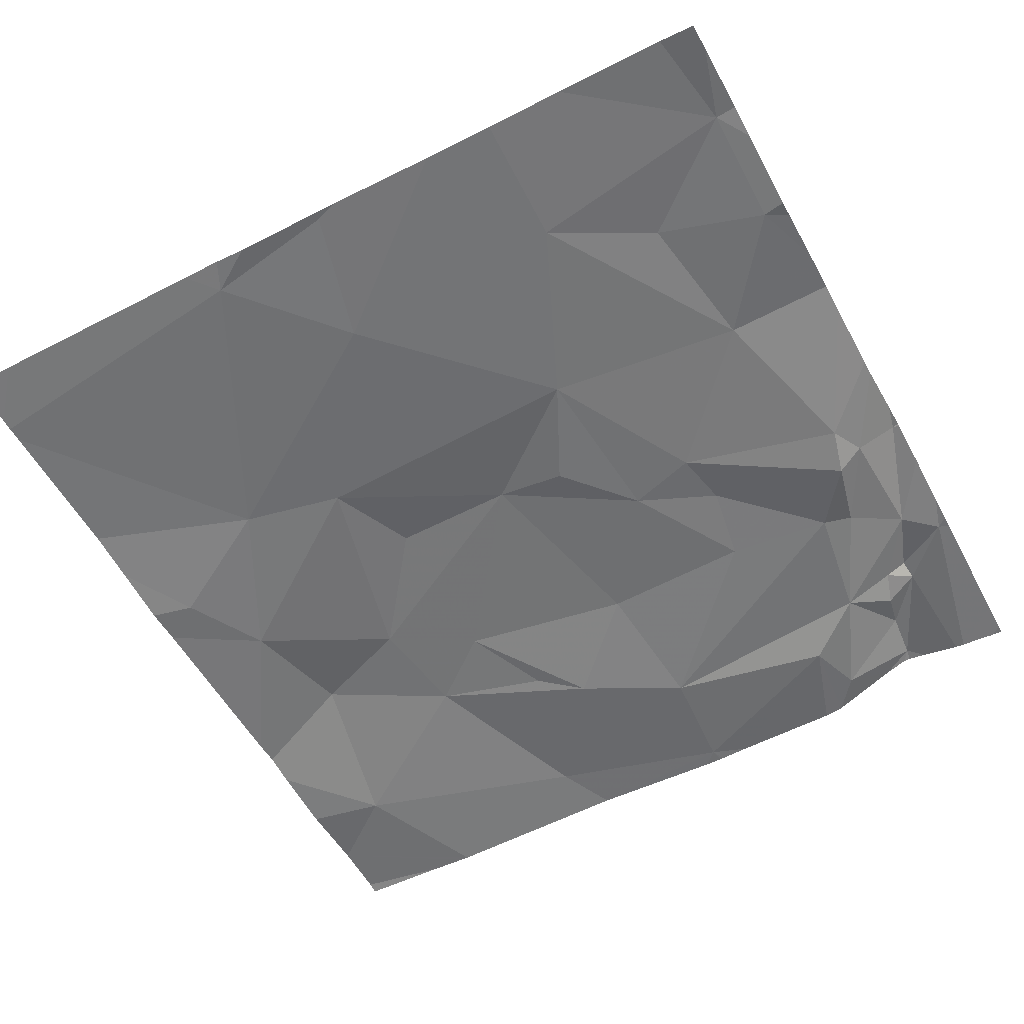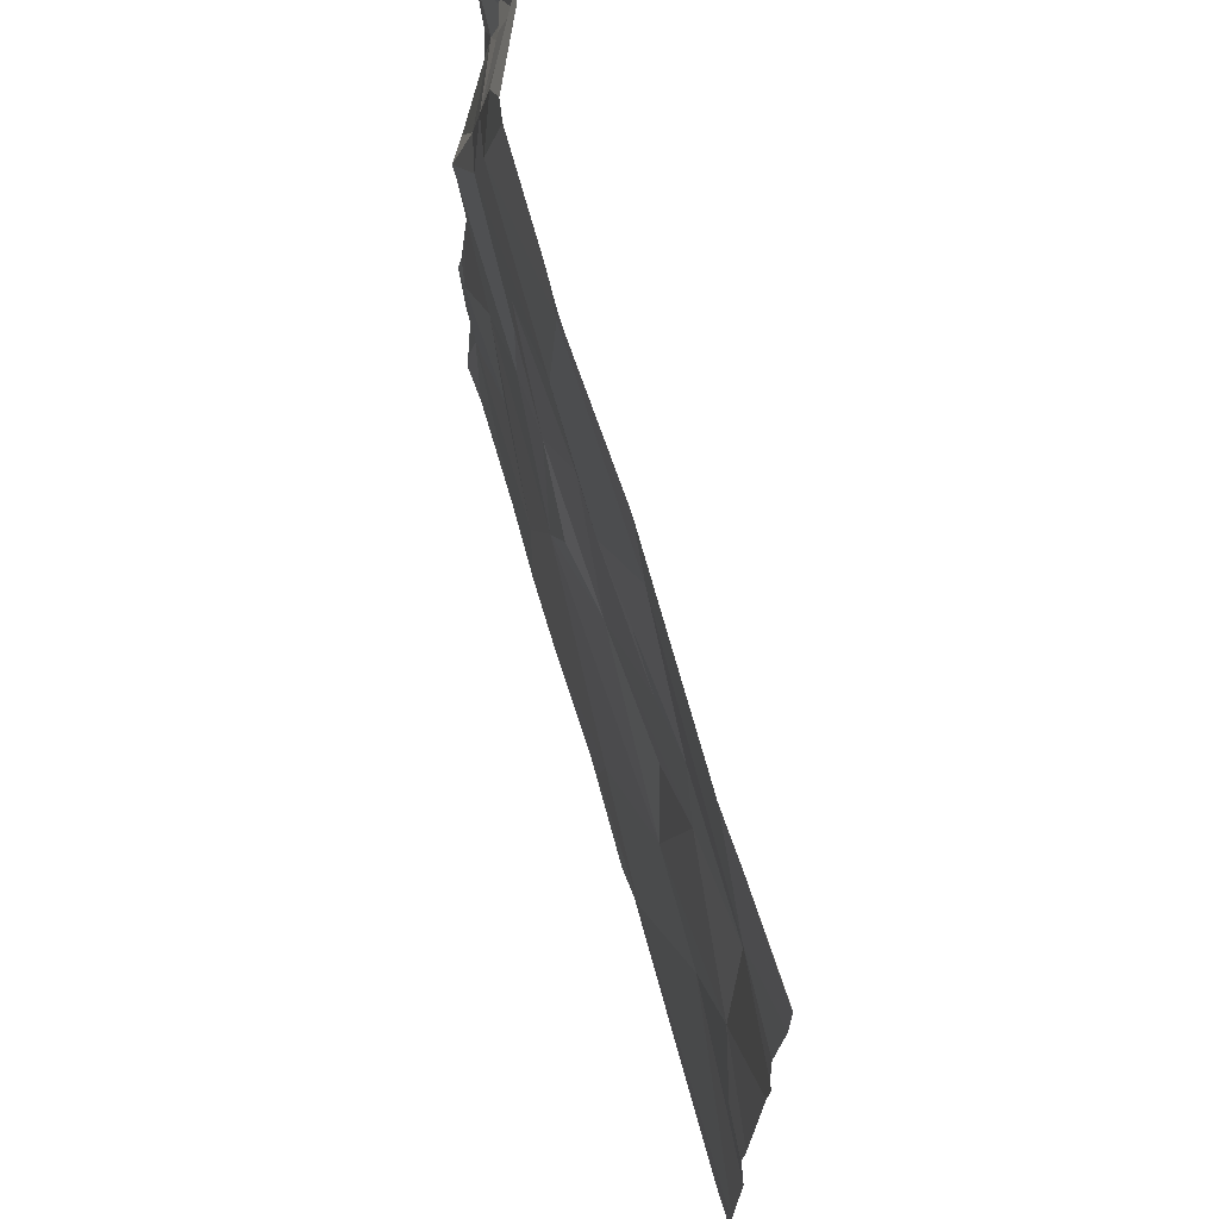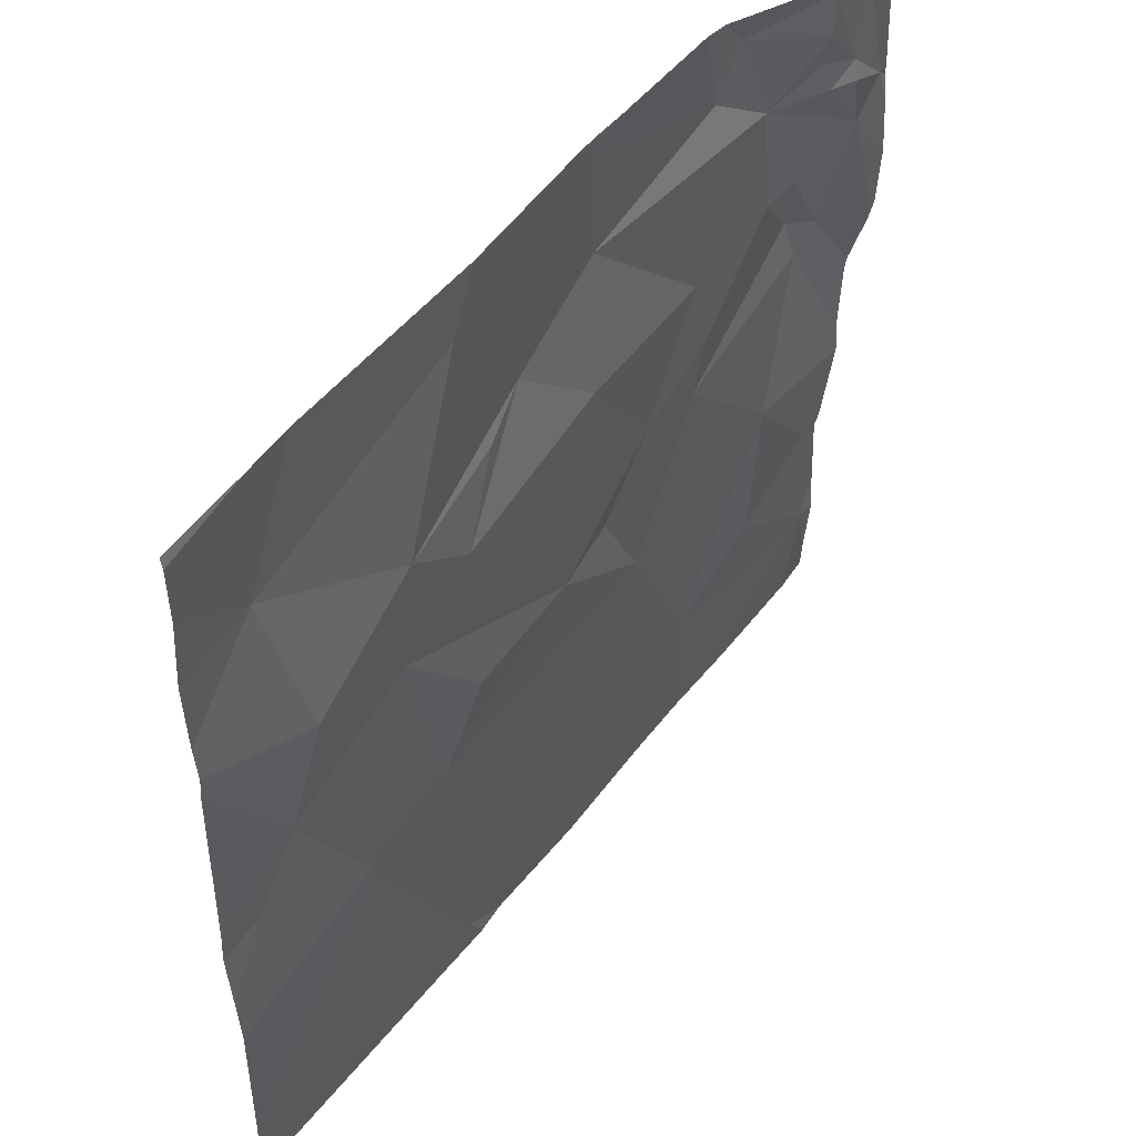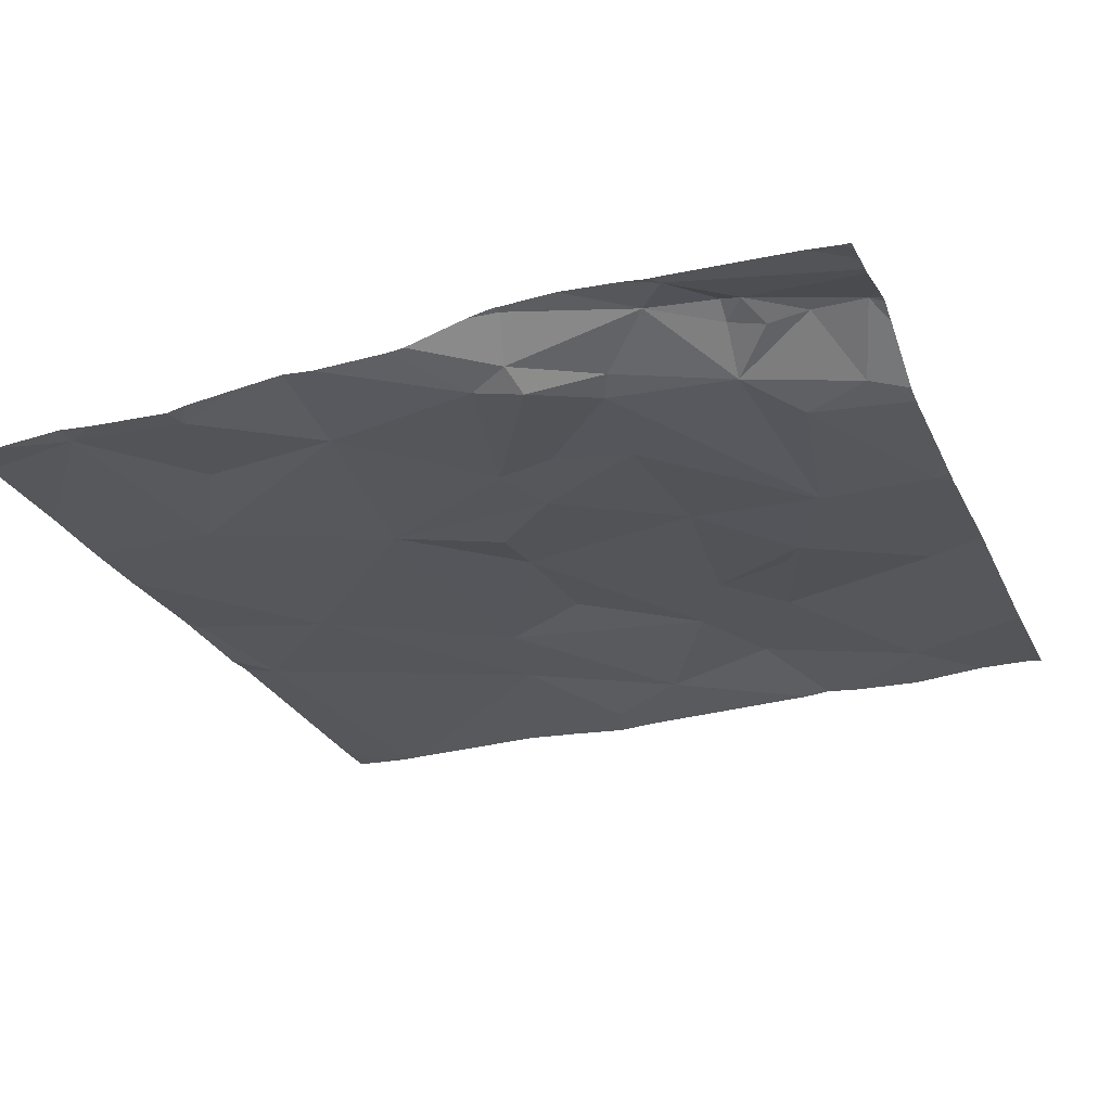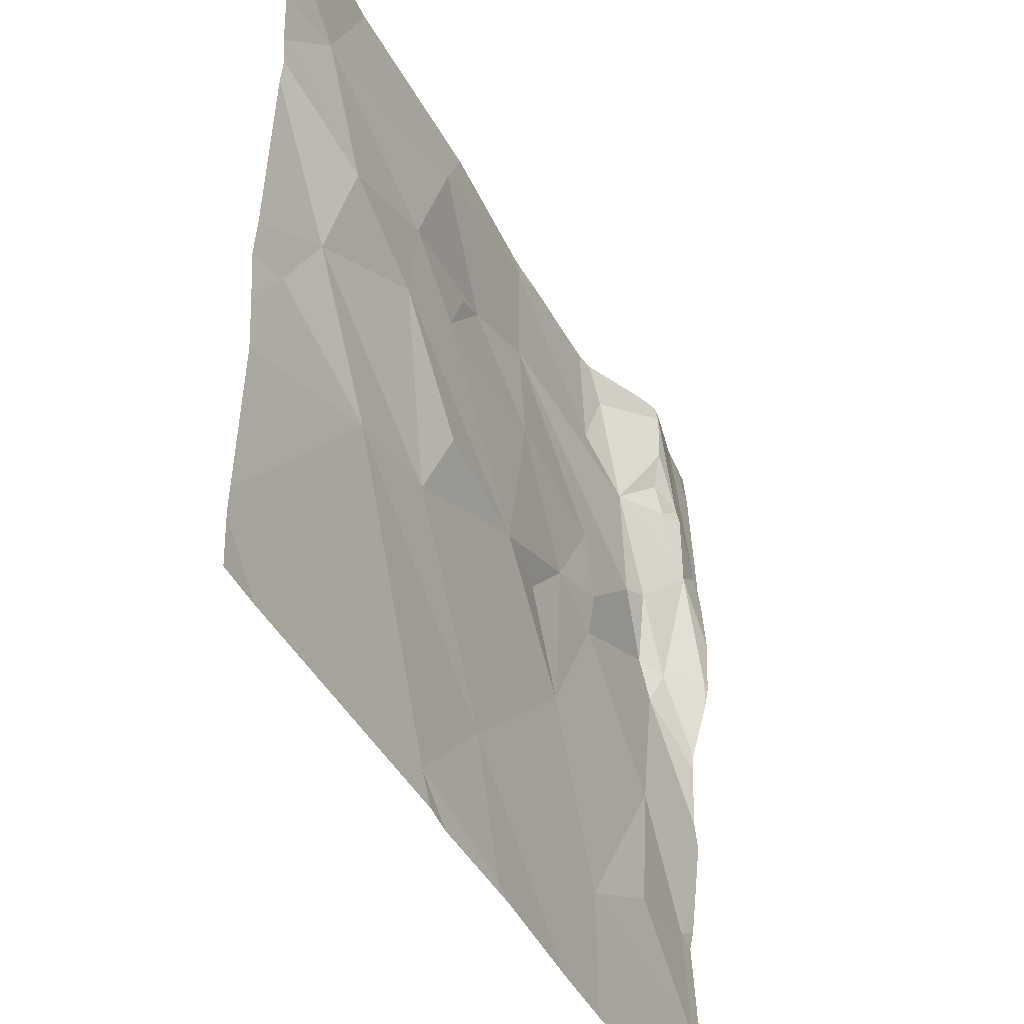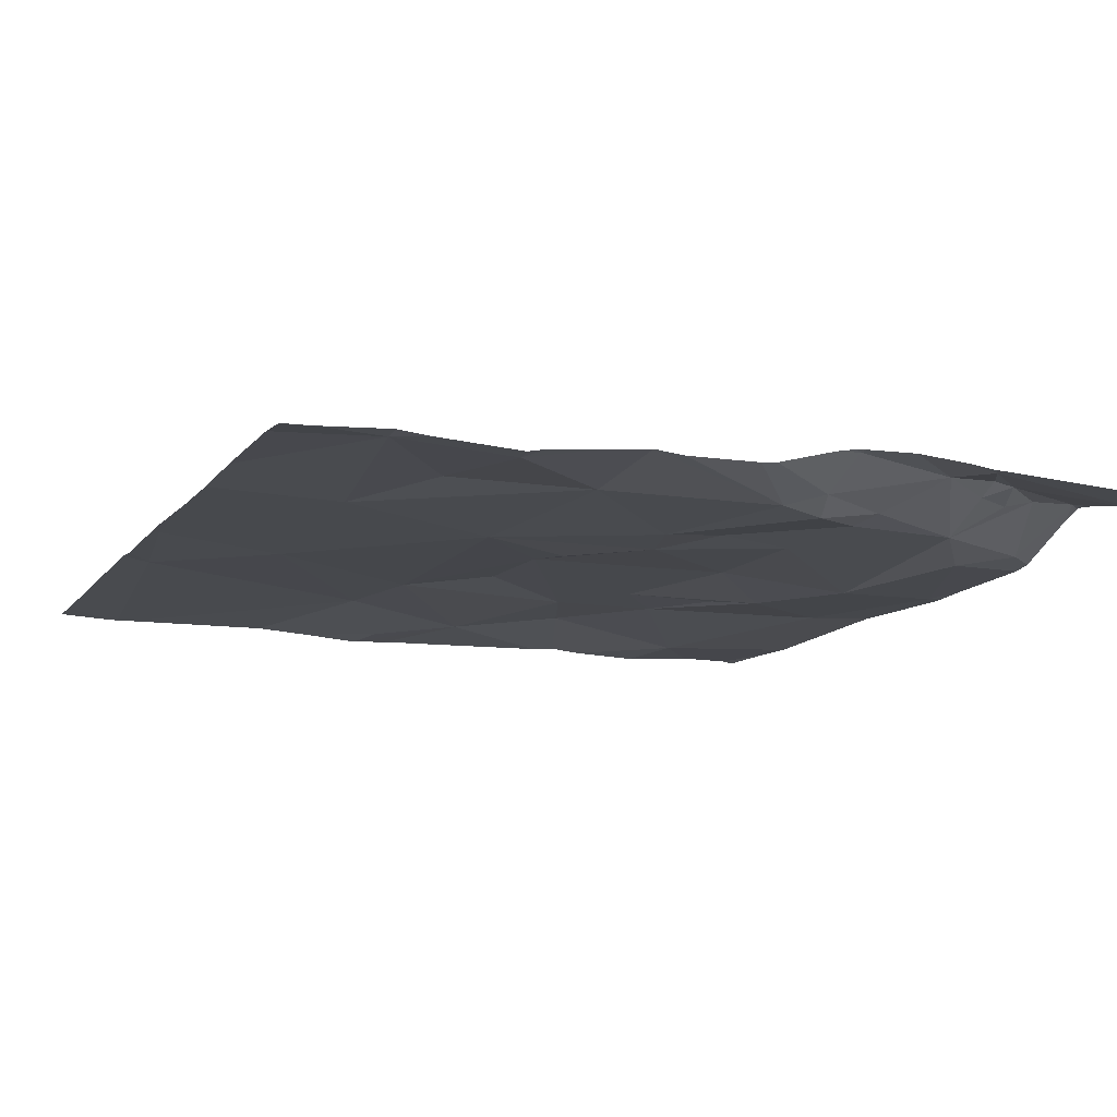
<metadata>
{"format":"obj","ext":"obj","renderer":"f3d","projection":"perspective","resolution":1024,"background":"white","views":[{"elev":-56.3,"azim":28.1,"up":"+Z"},{"elev":69.6,"azim":-106.1,"up":"+Y"},{"elev":51.0,"azim":-53.5,"up":"+Y"},{"elev":-26.9,"azim":111.2,"up":"+Z"},{"elev":-44.8,"azim":-63.6,"up":"+Y"},{"elev":-12.8,"azim":66.5,"up":"+Z"}]}
</metadata>
<code>
v -105 239.5 483.3
v -105 238.6 483.2
v -105 239.4 483.3
v -105 238.7 483.2
v -105 239.3 483.3
v -105 239.3 483.3
v -105 239.3 483.3
v -106.8 238.9 483.2
v -106.7 239.1 483.2
v -106.7 239.7 483.2
v -106.6 238.7 483.2
v -106.6 240 483.2
v -106.7 239.3 483.3
v -106.4 239.2 483.2
v -106.4 239.5 483.2
v -106 239.6 483.2
v -106.1 239.5 483.2
v -106.3 238.8 483.2
v -106.2 239.3 483.2
v -106 239 483.2
v -106.2 239 483.3
v -106.2 239.9 483.2
v -106.6 240 483.2
v -106 238.4 483.2
v -106.3 238.2 483.2
v -105.8 239.4 483.2
v -106 238.1 483.2
v -105.8 240 483.2
v -106.2 240 483.2
v -105.8 239.7 483.2
v -105.7 238.8 483.2
v -105.2 239.8 483.3
v -105.2 239.8 483.3
v -105.3 239.7 483.2
v -105.3 240 483.3
v -105.4 239.9 483.2
v -105.5 239.2 483.2
v -105.2 239.3 483.2
v -105.5 239.1 483.2
v -105.7 239.1 483.2
v -105.1 239.5 483.3
v -105.2 239.4 483.2
v -105.2 239.7 483.3
v -105.2 239.7 483.3
v -105.4 239.8 483.2
v -105.3 239.4 483.2
v -105.8 239 483.2
v -105.5 238.4 483.2
v -105.9 240 483.2
v -105.5 239.4 483.2
v -105.1 239.2 483.2
v -105.2 238.8 483.2
v -105.3 238.5 483.2
v -105.1 238.3 483.2
v -105.3 240 483.3
v -105.2 239.7 483.3
v -105 239.6 483.3
v -105.1 239.3 483.2
v -105.1 238.6 483.2
v -105 239.3 483.3
v -106 238.1 483.2
v -106.2 238.1 483.2
v -106.8 238.1 483.2
v -105.1 238.1 483.2
v -105.7 238.1 483.2
v -106.9 238.1 483.2
v -105.3 238.1 483.2
v -105 238.1 483.2
v -105 238.1 483.2
v -105.9 238.1 483.2
v -105.5 238.1 483.2
v -106.2 238.1 483.2
v -106.3 238.1 483.2
v -106.9 238.9 483.2
v -106.9 238.7 483.2
v -106.9 239.4 483.2
v -106.9 238.9 483.2
v -106.9 239.8 483.2
v -106.9 239.7 483.2
v -106.9 238.6 483.2
v -106.9 239.5 483.2
v -106.9 238.3 483.2
v -105.3 240 483.3
v -106.9 238.2 483.2
v -106.9 240 483.2
v -106.9 239.4 483.2
v -106.9 238.2 483.2
v -105 239.6 483.3
v -105 239.2 483.3
v -105 240 483.3
v -105 239.9 483.3
v -105 239.6 483.3
v -105 238.6 483.2
v -105 238.8 483.2
v -105 238.9 483.2
v -105 239.1 483.2
v -105 238.4 483.2
v -105 238.3 483.2
v -105 239.1 483.2
v -105 238.1 483.2
v -105.3 240 483.3
v -105.5 240 483.2
v -105.8 240 483.2
v -105.5 240 483.2
v -105.8 240 483.2
v -105.8 240 483.2
v -105.2 240 483.3
v -105.1 240 483.3
v -105.1 240 483.3
v -106.6 240 483.2
v -106.7 240 483.2
v -106.9 240 483.2
v -106.9 240 483.2
v -105 240 483.3
v -105 240 483.3
v -105.1 240 483.3
f 89 60 58
f 11 8 75
f 107 35 43
f 88 57 1
f 74 9 77
f 13 9 14
f 13 15 10
f 17 16 15
f 14 9 18
f 19 17 15
f 15 14 19
f 85 78 110
f 21 20 14
f 19 14 20
f 9 11 18
f 22 15 16
f 13 10 81
f 10 15 22
f 14 15 13
f 18 21 14
f 9 8 11
f 23 22 12
f 25 24 11
f 25 11 82
f 18 11 24
f 84 25 87
f 76 13 86
f 20 21 18
f 16 17 19
f 19 26 16
f 27 24 25
f 29 28 49
f 103 28 45
f 16 30 22
f 18 24 31
f 33 32 34
f 32 35 36
f 38 37 39
f 39 40 31
f 16 26 30
f 42 41 34
f 32 33 43
f 33 44 43
f 45 34 36
f 36 34 32
f 36 35 101
f 103 45 104
f 46 34 30
f 22 30 28
f 40 26 20
f 47 31 40
f 41 44 34
f 71 24 65
f 65 27 70
f 44 33 34
f 46 50 37
f 20 26 19
f 51 38 39
f 45 28 30
f 18 31 20
f 53 52 48
f 54 48 71
f 27 25 72
f 24 48 31
f 30 26 50
f 26 40 50
f 52 51 39
f 39 31 52
f 46 42 34
f 38 46 37
f 20 47 40
f 50 46 30
f 45 36 102
f 34 45 30
f 39 37 40
f 54 53 48
f 20 31 47
f 37 50 40
f 52 31 48
f 43 56 57
f 42 46 38
f 56 43 44
f 56 44 41
f 35 32 43
f 107 43 108
f 58 42 38
f 52 53 59
f 102 36 101
f 58 60 41
f 41 60 5
f 57 41 3
f 106 28 105
f 105 28 103
f 41 42 58
f 104 45 102
f 68 100 69
f 108 57 109
f 58 38 51
f 69 100 64
f 101 35 83
f 52 59 4
f 63 84 66
f 51 52 94
f 93 54 97
f 58 51 96
f 41 57 56
f 91 57 92
f 89 58 99
f 59 53 54
f 55 35 107
f 74 8 9
f 75 8 74
f 4 59 2
f 2 59 93
f 76 9 13
f 77 9 76
f 64 54 67
f 6 60 89
f 78 10 23
f 79 10 78
f 83 35 55
f 80 11 75
f 67 54 71
f 81 10 79
f 7 60 6
f 82 11 80
f 61 27 72
f 49 28 106
f 1 57 3
f 73 84 63
f 86 13 81
f 3 41 5
f 87 25 82
f 5 60 7
f 29 22 28
f 91 90 114
f 70 27 61
f 109 91 116
f 92 57 88
f 65 24 27
f 93 59 54
f 94 52 4
f 12 22 29
f 71 48 24
f 95 51 94
f 96 51 95
f 97 54 98
f 72 25 62
f 23 10 22
f 98 54 100
f 99 58 96
f 62 25 73
f 100 54 64
f 73 25 84
f 108 43 57
f 109 57 91
f 110 78 23
f 111 85 110
f 112 85 111
f 113 85 112
f 114 90 115
f 116 91 114

</code>
